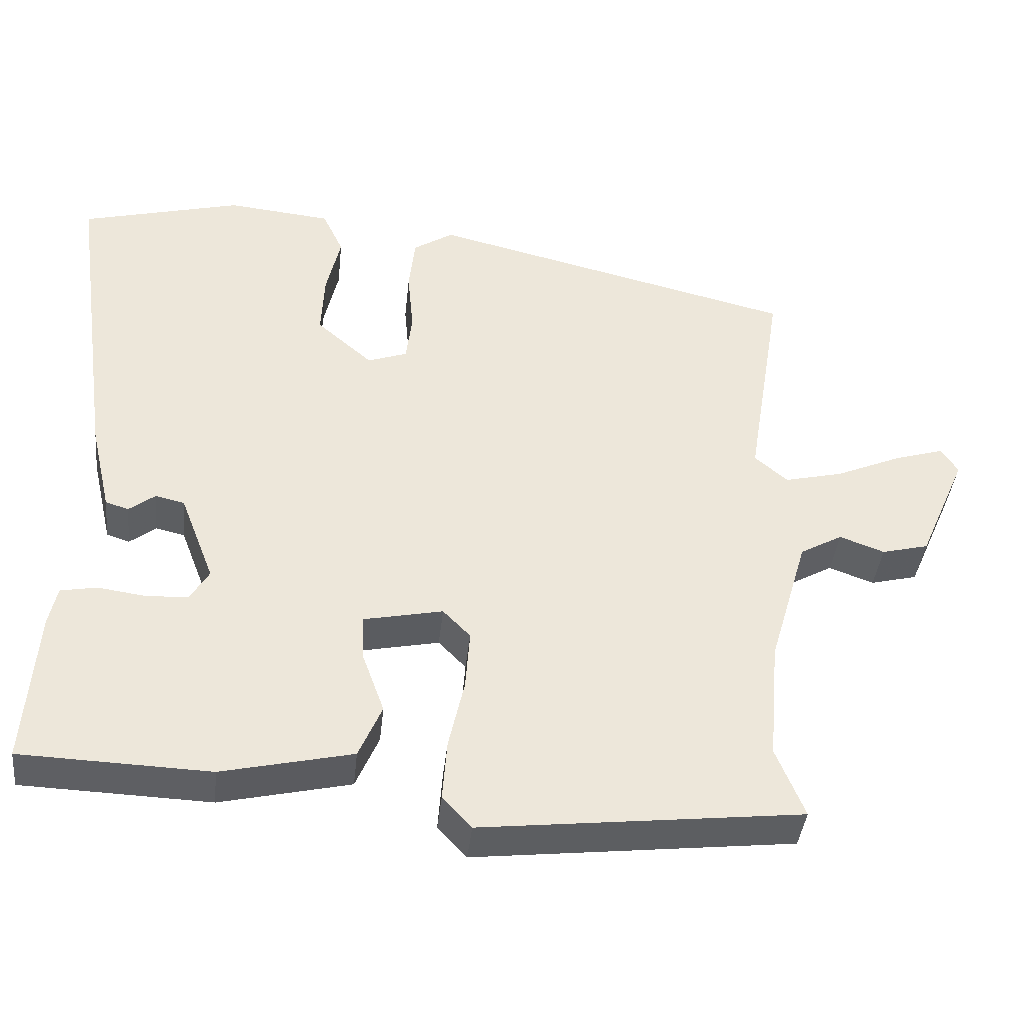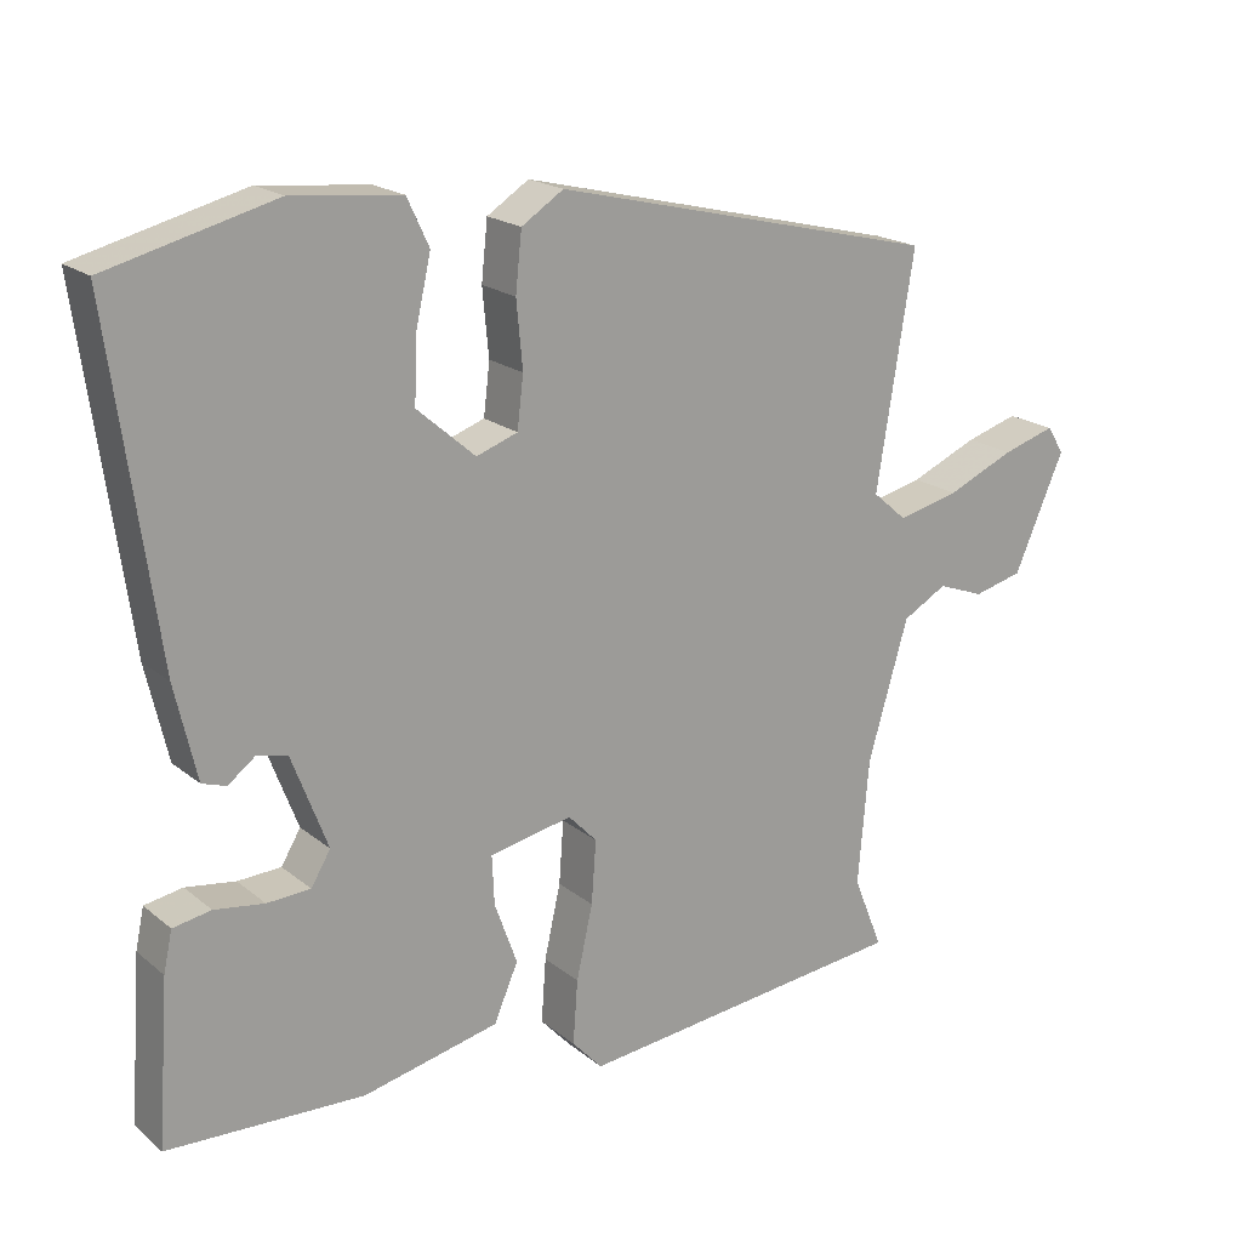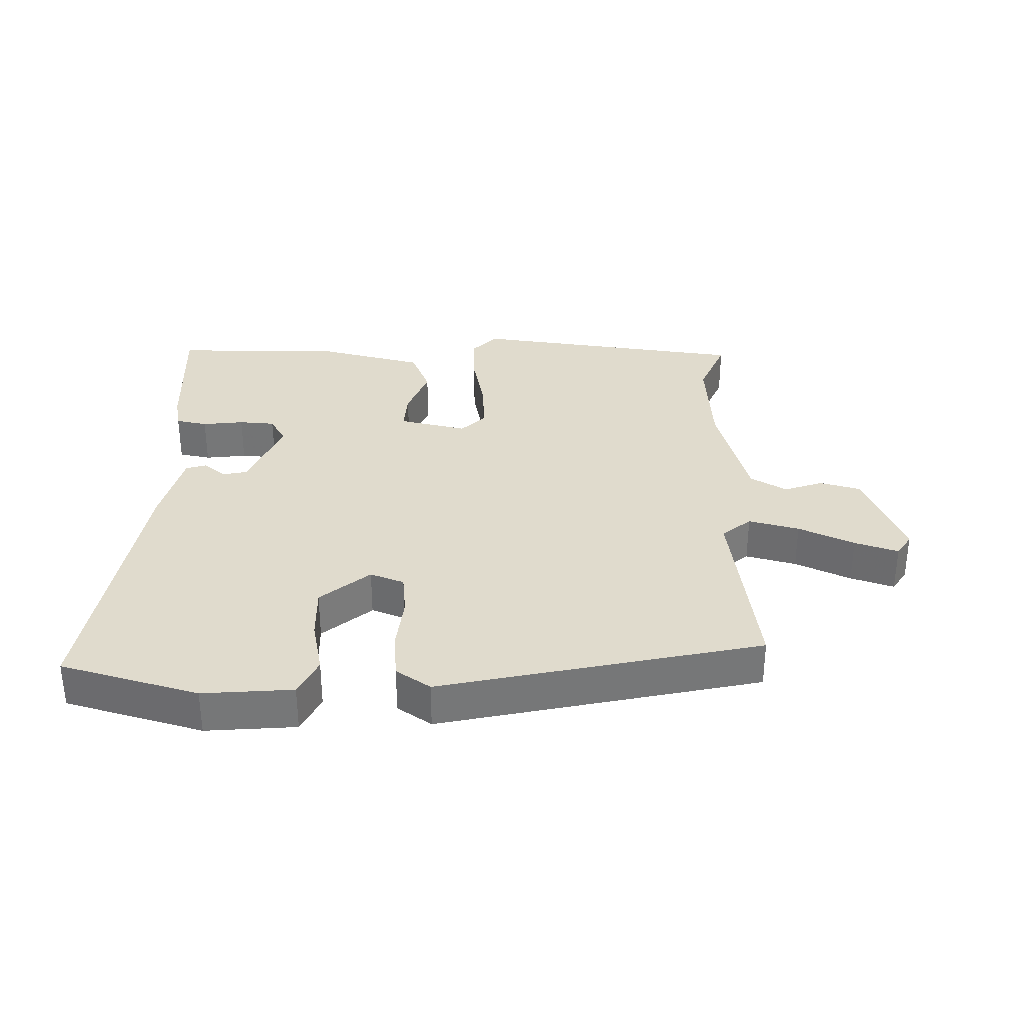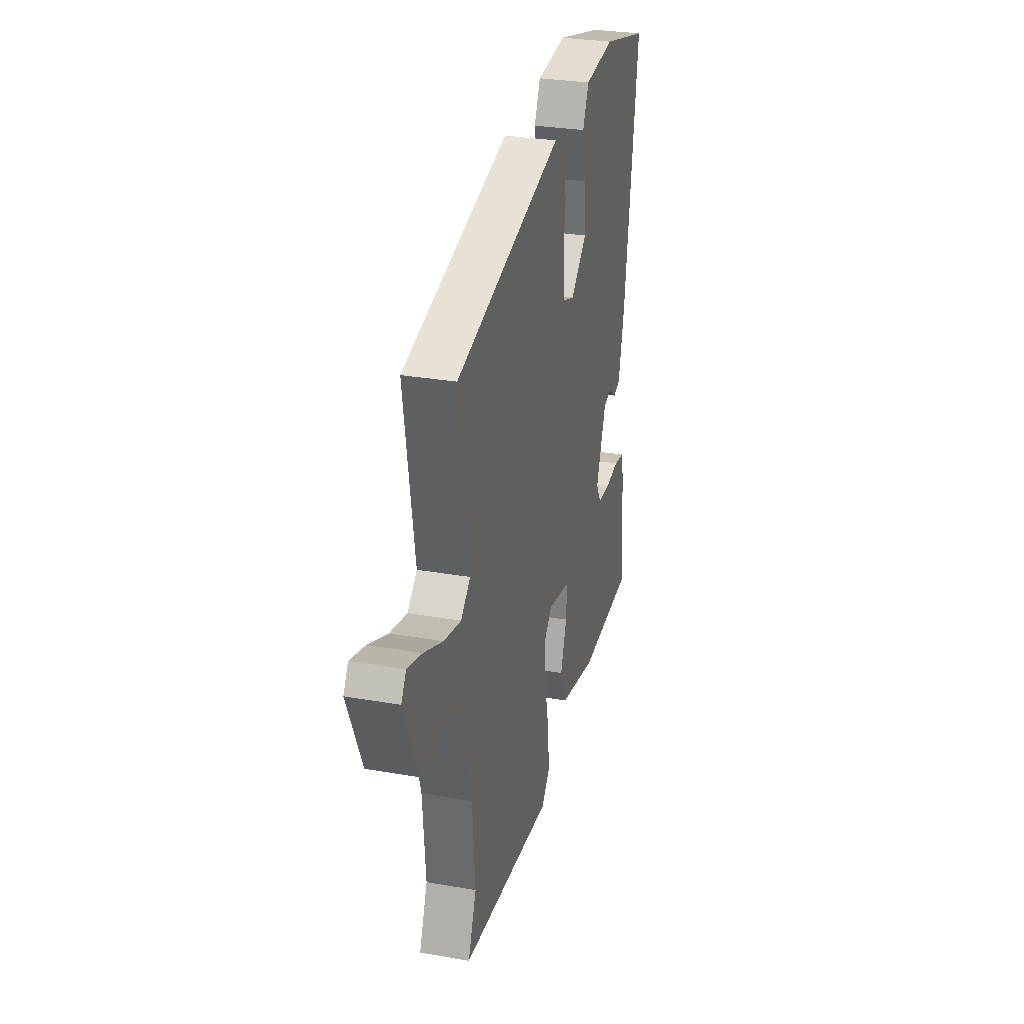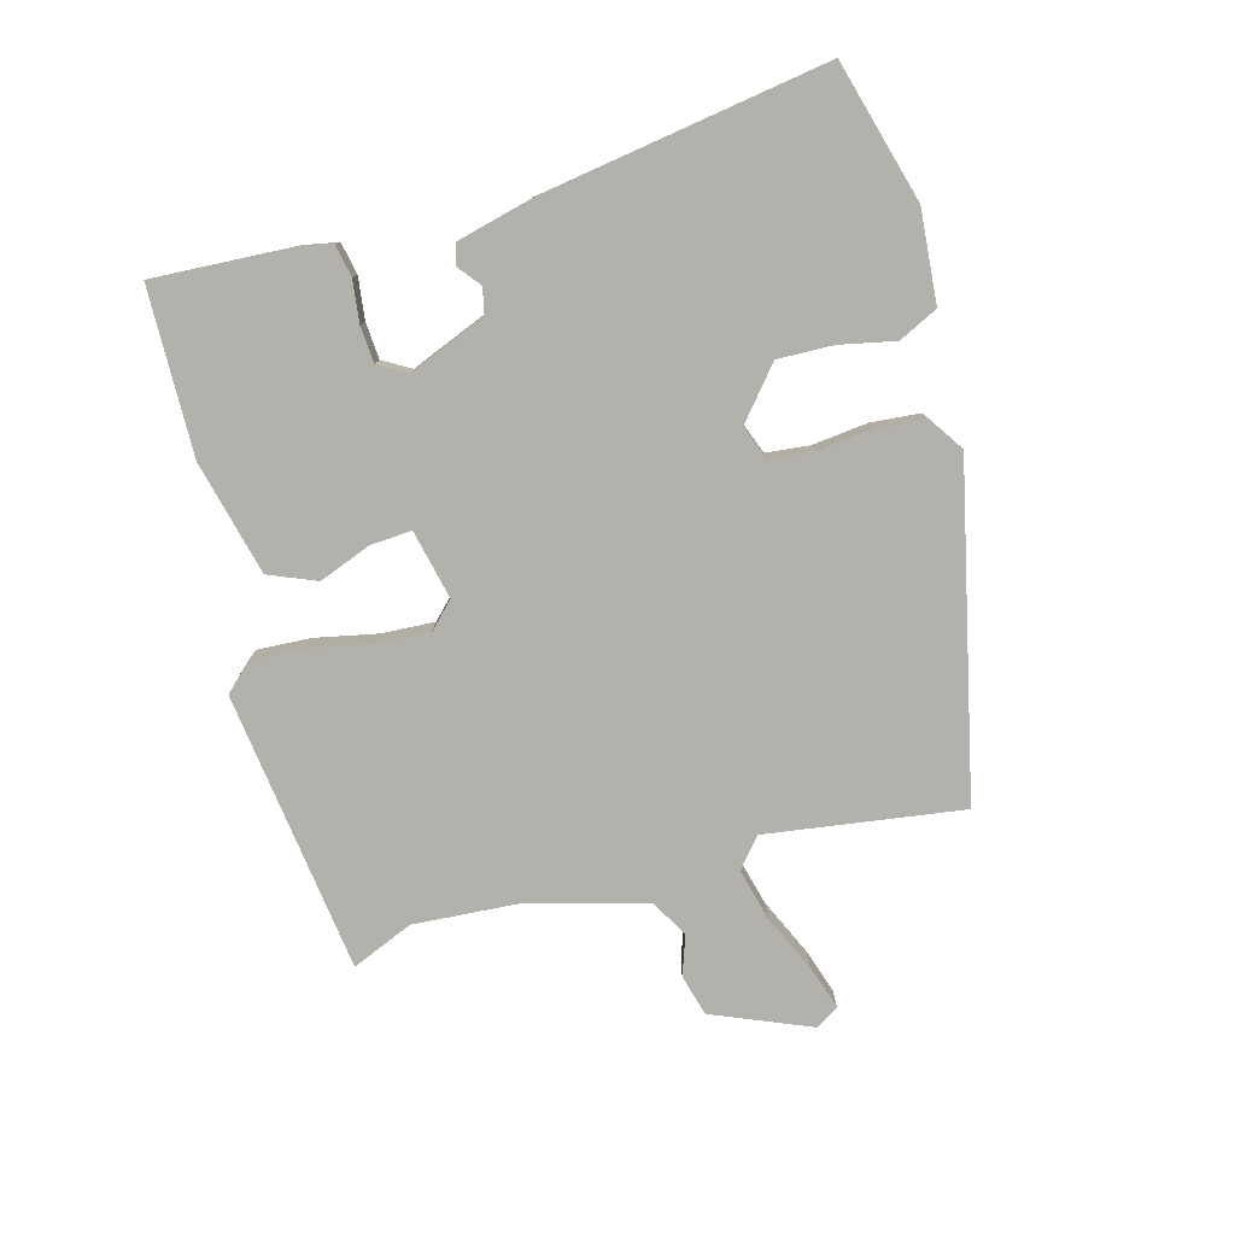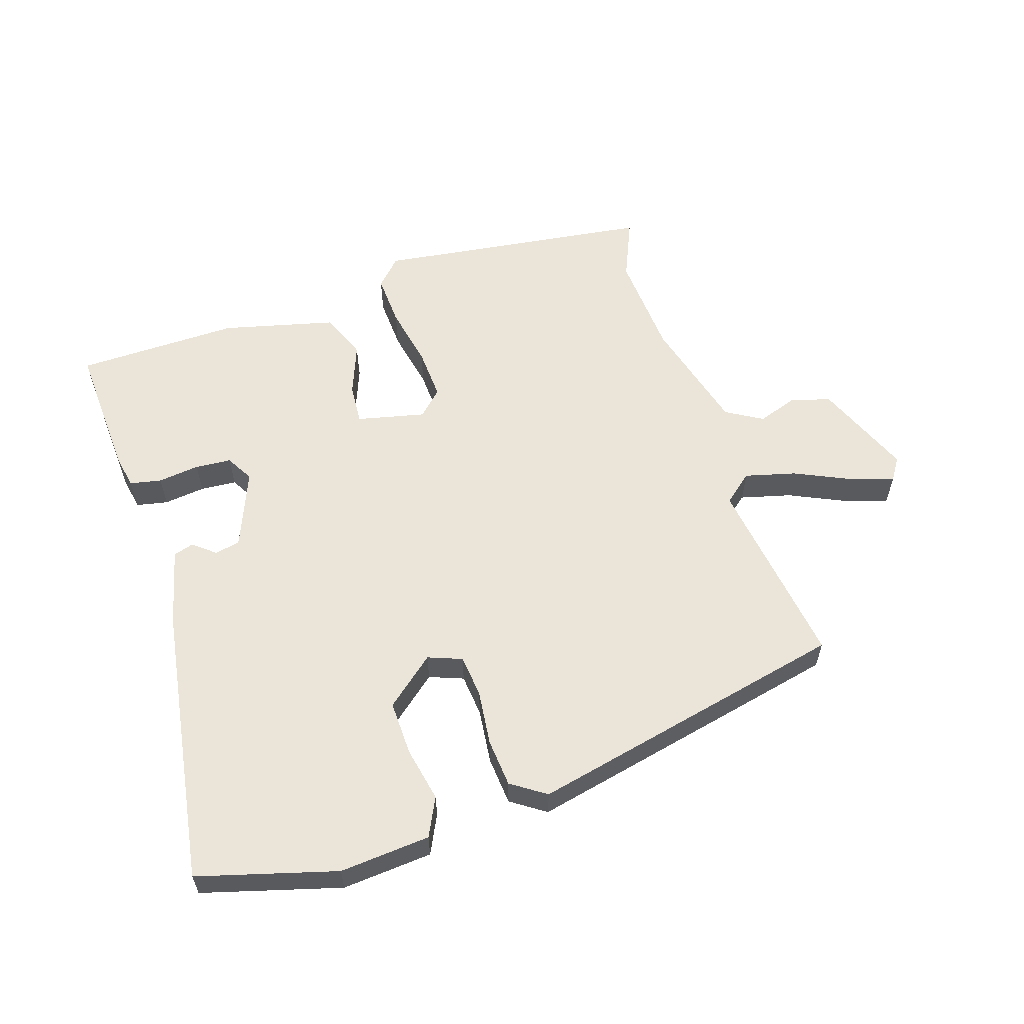
<metadata>
{"format":"obj","ext":"obj","renderer":"f3d","projection":"perspective","resolution":1024,"background":"white","views":[{"elev":-40.2,"azim":-6.1,"up":"+Z"},{"elev":19.2,"azim":-34.2,"up":"+Z"},{"elev":33.3,"azim":2.2,"up":"+Y"},{"elev":29.8,"azim":104.4,"up":"+Z"},{"elev":-78.9,"azim":-73.7,"up":"+Y"},{"elev":58.7,"azim":-16.8,"up":"+Y"}]}
</metadata>
<code>
v 0.463 0.07 -0.407
v 0.501 0.07 -0.501
v 0.072 0.07 -0.55
v 0.033 0.07 -0.508
v 0.039 0.07 -0.426
v 0.06 0.07 -0.332
v 0.066 0.07 -0.251
v 0.029 0.07 -0.213
v -0.077 0.07 -0.235
v -0.074 0.07 -0.298
v -0.045 0.07 -0.378
v -0.076 0.07 -0.45
v -0.251 0.07 -0.49
v -0.504 0.07 -0.481
v -0.489 0.07 -0.272
v -0.478 0.07 -0.22
v -0.429 0.07 -0.211
v -0.365 0.07 -0.22
v -0.309 0.07 -0.217
v -0.284 0.07 -0.175
v -0.33 0.07 -0.055
v -0.369 0.07 -0.046
v -0.404 0.07 -0.073
v -0.435 0.07 -0.063
v -0.463 0.07 0.058
v -0.523 0.07 0.492
v -0.308 0.07 0.548
v -0.168 0.07 0.534
v -0.14 0.07 0.474
v -0.159 0.07 0.39
v -0.163 0.07 0.305
v -0.088 0.07 0.24
v -0.035 0.07 0.259
v -0.027 0.07 0.325
v -0.035 0.07 0.41
v -0.027 0.07 0.485
v 0.027 0.07 0.52
v 0.522 0.07 0.401
v 0.474 0.07 0.103
v 0.518 0.07 0.065
v 0.597 0.07 0.084
v 0.684 0.07 0.122
v 0.752 0.07 0.143
v 0.774 0.07 0.108
v 0.709 0.07 -0.041
v 0.646 0.07 -0.057
v 0.586 0.07 -0.035
v 0.529 0.07 -0.067
v 0.477 0.07 -0.245
v 0.463 0 -0.407
v 0.501 0 -0.501
v 0.072 0 -0.55
v 0.033 0 -0.508
v 0.039 0 -0.426
v 0.06 0 -0.332
v 0.066 0 -0.251
v 0.029 0 -0.213
v -0.077 0 -0.235
v -0.074 0 -0.298
v -0.045 0 -0.378
v -0.076 0 -0.45
v -0.251 0 -0.49
v -0.504 0 -0.481
v -0.489 0 -0.272
v -0.478 0 -0.22
v -0.429 0 -0.211
v -0.365 0 -0.22
v -0.309 0 -0.217
v -0.284 0 -0.175
v -0.33 0 -0.055
v -0.369 0 -0.046
v -0.404 0 -0.073
v -0.435 0 -0.063
v -0.463 0 0.058
v -0.523 0 0.492
v -0.308 0 0.548
v -0.168 0 0.534
v -0.14 0 0.474
v -0.159 0 0.39
v -0.163 0 0.305
v -0.088 0 0.24
v -0.035 0 0.259
v -0.027 0 0.325
v -0.035 0 0.41
v -0.027 0 0.485
v 0.027 0 0.52
v 0.522 0 0.401
v 0.474 0 0.103
v 0.518 0 0.065
v 0.597 0 0.084
v 0.684 0 0.122
v 0.752 0 0.143
v 0.774 0 0.108
v 0.709 0 -0.041
v 0.646 0 -0.057
v 0.586 0 -0.035
v 0.529 0 -0.067
v 0.477 0 -0.245
f 45 46 47
f 44 45 47
f 43 44 47
f 42 43 47
f 41 42 47
f 40 41 47 48
f 39 40 48 49
f 37 38 39
f 36 37 39
f 35 36 39
f 34 35 39
f 39 49 1
f 34 39 1
f 33 34 1
f 28 29 30
f 27 28 30
f 26 27 30
f 25 26 30
f 24 25 30
f 23 24 30
f 22 23 30
f 21 22 30 31
f 20 21 31 32
f 16 17 18
f 15 16 18
f 14 15 18
f 13 14 18
f 12 13 18
f 11 12 18
f 10 11 18
f 9 10 18 19
f 8 9 19 20
f 4 5 6
f 3 4 6
f 2 3 6
f 1 2 6
f 1 6 7
f 33 1 7 8
f 8 20 32 33
f 96 95 94
f 96 94 93
f 96 93 92
f 96 92 91
f 96 91 90
f 97 96 90 89
f 98 97 89 88
f 88 87 86
f 88 86 85
f 88 85 84
f 88 84 83
f 50 98 88
f 50 88 83
f 50 83 82
f 79 78 77
f 79 77 76
f 79 76 75
f 79 75 74
f 79 74 73
f 79 73 72
f 79 72 71
f 80 79 71 70
f 81 80 70 69
f 67 66 65
f 67 65 64
f 67 64 63
f 67 63 62
f 67 62 61
f 67 61 60
f 67 60 59
f 68 67 59 58
f 69 68 58 57
f 55 54 53
f 55 53 52
f 55 52 51
f 55 51 50
f 56 55 50
f 57 56 50 82
f 82 81 69 57
f 1 50 51 2
f 2 51 52 3
f 3 52 53 4
f 4 53 54 5
f 5 54 55 6
f 6 55 56 7
f 7 56 57 8
f 8 57 58 9
f 9 58 59 10
f 10 59 60 11
f 11 60 61 12
f 12 61 62 13
f 13 62 63 14
f 14 63 64 15
f 15 64 65 16
f 16 65 66 17
f 17 66 67 18
f 18 67 68 19
f 19 68 69 20
f 20 69 70 21
f 21 70 71 22
f 22 71 72 23
f 23 72 73 24
f 24 73 74 25
f 25 74 75 26
f 26 75 76 27
f 27 76 77 28
f 28 77 78 29
f 29 78 79 30
f 30 79 80 31
f 31 80 81 32
f 32 81 82 33
f 33 82 83 34
f 34 83 84 35
f 35 84 85 36
f 36 85 86 37
f 37 86 87 38
f 38 87 88 39
f 39 88 89 40
f 40 89 90 41
f 41 90 91 42
f 42 91 92 43
f 43 92 93 44
f 44 93 94 45
f 45 94 95 46
f 46 95 96 47
f 47 96 97 48
f 48 97 98 49
f 49 98 50 1

</code>
